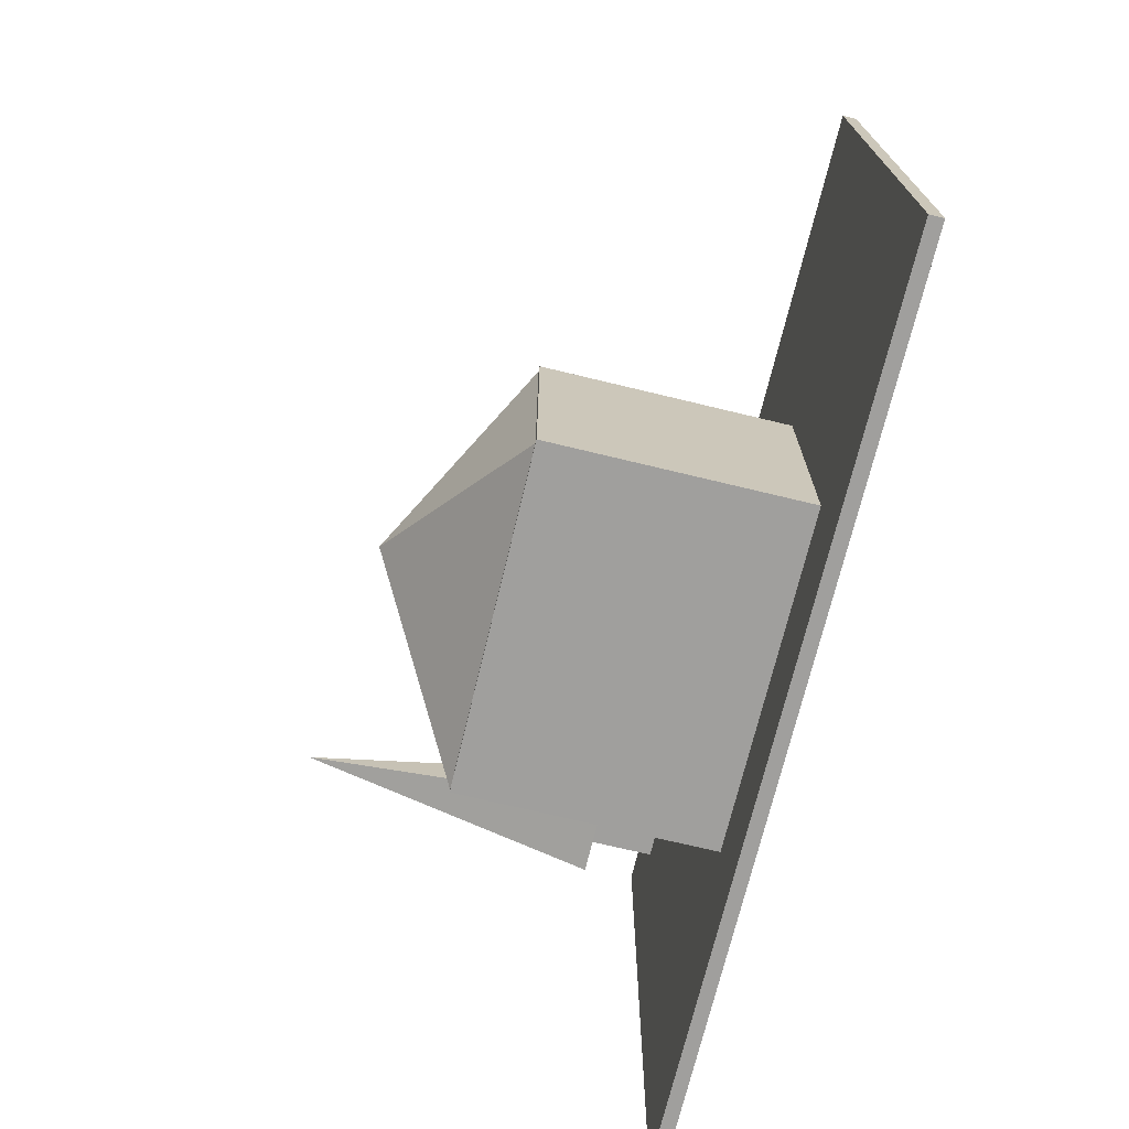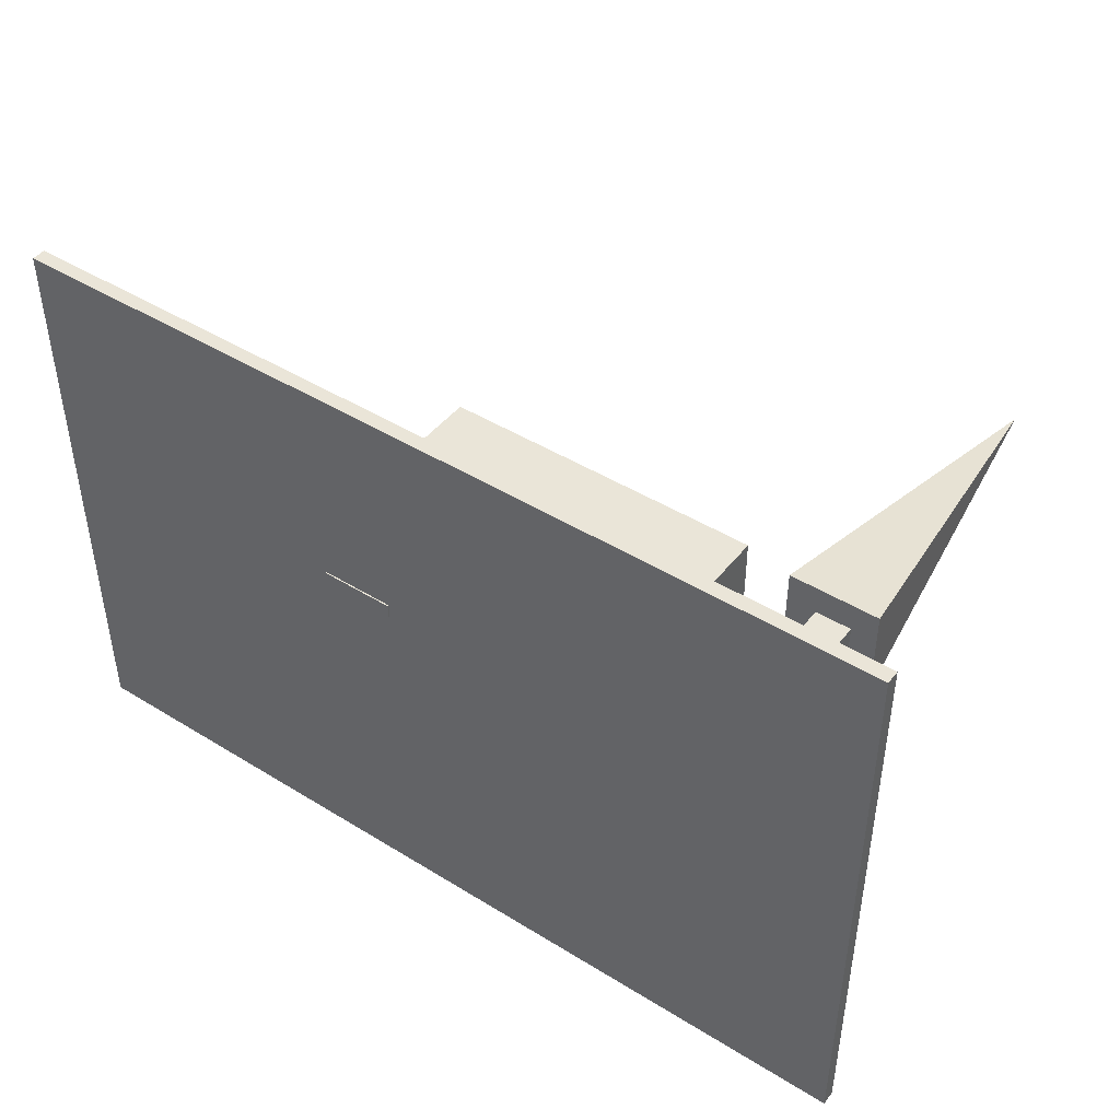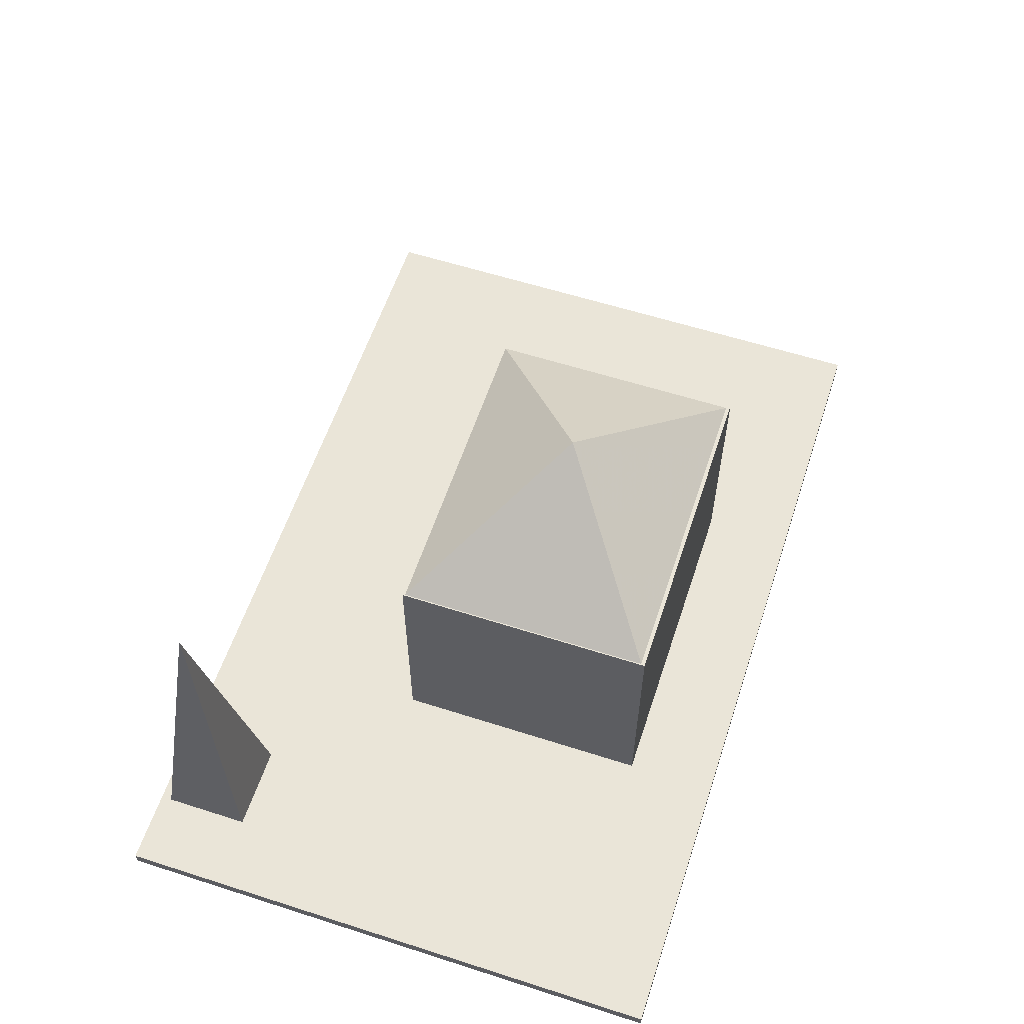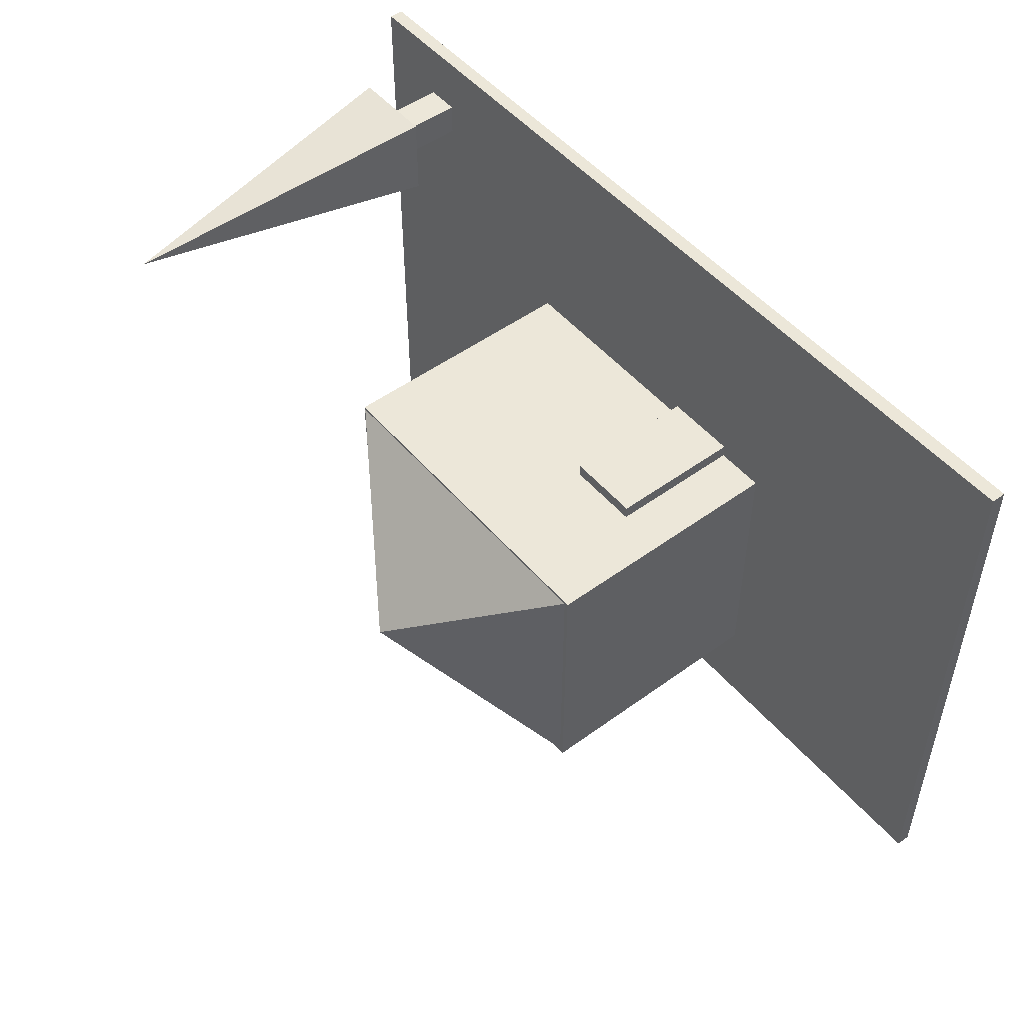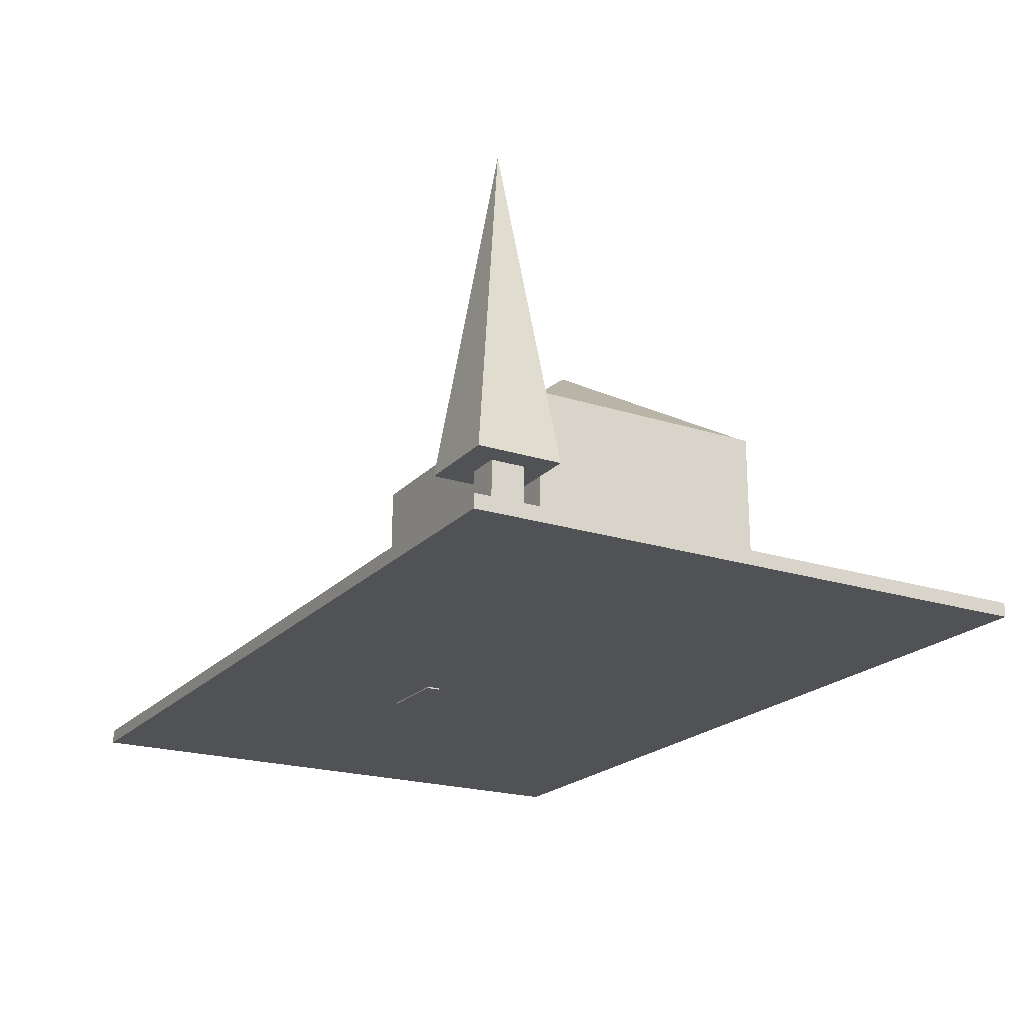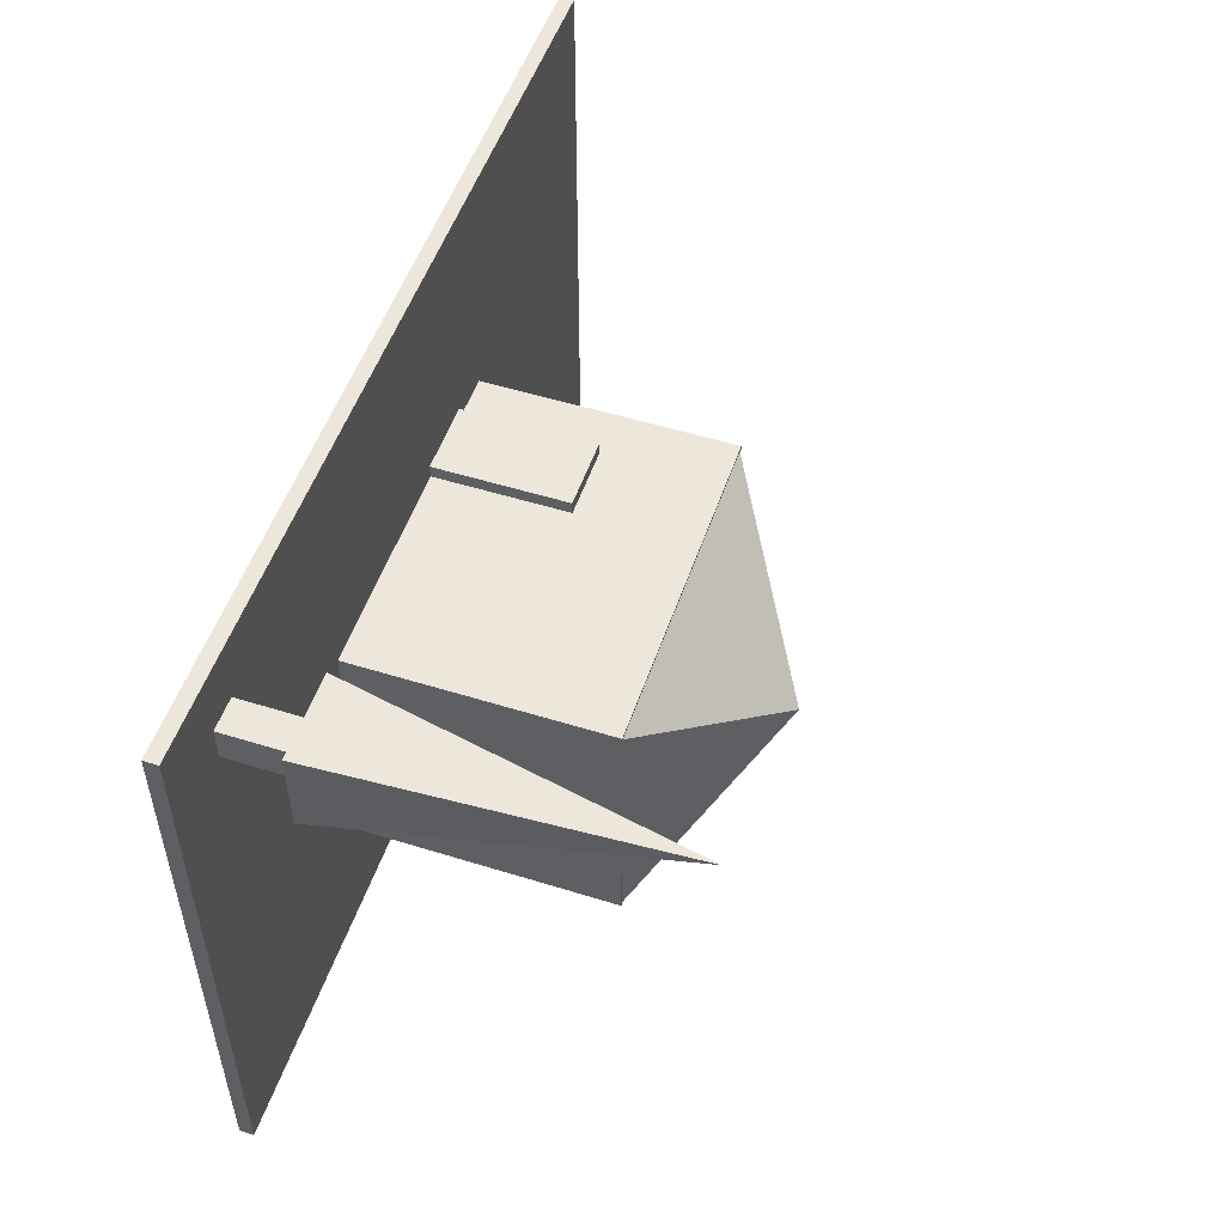
<metadata>
{"format":"obj","ext":"obj","renderer":"f3d","projection":"perspective","resolution":1024,"background":"white","views":[{"elev":-71.4,"azim":-103.6,"up":"+Z"},{"elev":44.9,"azim":35.6,"up":"+Z"},{"elev":59.0,"azim":108.3,"up":"+Y"},{"elev":50.2,"azim":-128.7,"up":"+Z"},{"elev":-21.0,"azim":60.2,"up":"+Y"},{"elev":52.2,"azim":108.6,"up":"+Z"}]}
</metadata>
<code>
v 0.2647 -0.321 -0.2033
v -0.2683 -0.321 0.2118
v -0.2683 -0.321 -0.2033
v 0.2647 -0.321 0.2118
v -0.2683 0.09412 -0.2033
v 0.2647 0.09412 0.2118
v 0.2647 0.09412 -0.2033
v -0.2683 0.09412 0.2118
v 0.2647 0.09412 -0.2033
v 0.2647 -0.321 0.2118
v 0.2647 -0.321 -0.2033
v 0.2647 0.09412 0.2118
v -0.2683 -0.321 -0.2033
v -0.2683 0.09412 0.2118
v -0.2683 0.09412 -0.2033
v -0.2683 -0.321 0.2118
v -0.2683 -0.321 -0.2033
v 0.2647 0.09412 -0.2033
v 0.2647 -0.321 -0.2033
v -0.2683 0.09412 -0.2033
v -0.2683 0.09412 0.2118
v 0.2647 -0.321 0.2118
v 0.2647 0.09412 0.2118
v -0.2683 -0.321 0.2118
v 0.0007893 0.09412 0.005402
v 0.2629 0.09412 -0.1972
v 0.2629 0.09412 0.208
v 0.2629 0.09412 -0.1972
v 0.0007893 0.269 0.005402
v 0.2629 0.09412 0.208
v -0.2614 0.09412 -0.1972
v -0.2614 0.09412 -0.1972
v 0.0007893 0.269 0.005402
v 0.2629 0.09412 -0.1972
v -0.2614 0.09412 0.208
v -0.2614 0.09412 0.208
v 0.0007893 0.269 0.005402
v -0.2614 0.09412 -0.1972
v 0.2629 0.09412 0.208
v 0.0007893 0.269 0.005402
v -0.2614 0.09412 0.208
v -0.07502 -0.09213 0.2118
v -0.1906 -0.327 0.2118
v -0.1906 -0.09213 0.2118
v -0.07502 -0.327 0.2118
v -0.1906 -0.09213 0.2326
v -0.07502 -0.327 0.2326
v -0.07502 -0.09213 0.2326
v -0.1906 -0.327 0.2326
v -0.07502 -0.09213 0.2326
v -0.07502 -0.327 0.2118
v -0.07502 -0.09213 0.2118
v -0.07502 -0.327 0.2326
v -0.1906 -0.09213 0.2118
v -0.1906 -0.327 0.2326
v -0.1906 -0.09213 0.2326
v -0.1906 -0.327 0.2118
v -0.1906 -0.09213 0.2118
v -0.07502 -0.09213 0.2326
v -0.07502 -0.09213 0.2118
v -0.1906 -0.09213 0.2326
v -0.1906 -0.327 0.2326
v -0.07502 -0.327 0.2118
v -0.07502 -0.327 0.2326
v -0.1906 -0.327 0.2118
v 0.699 -0.3029 -0.3485
v -0.7031 -0.3249 -0.3485
v -0.7031 -0.3029 -0.3485
v 0.699 -0.3249 -0.3485
v -0.7031 -0.3029 0.5688
v 0.699 -0.3249 0.5688
v 0.699 -0.3029 0.5688
v -0.7031 -0.3249 0.5688
v 0.699 -0.3029 0.5688
v 0.699 -0.3249 -0.3485
v 0.699 -0.3029 -0.3485
v 0.699 -0.3249 0.5688
v -0.7031 -0.3029 -0.3485
v -0.7031 -0.3249 0.5688
v -0.7031 -0.3029 0.5688
v -0.7031 -0.3249 -0.3485
v -0.7031 -0.3029 -0.3485
v 0.699 -0.3029 0.5688
v 0.699 -0.3029 -0.3485
v -0.7031 -0.3029 0.5688
v -0.7031 -0.3249 0.5688
v 0.699 -0.3249 -0.3485
v 0.699 -0.3249 0.5688
v -0.7031 -0.3249 -0.3485
v 0.5534 -0.1955 0.4529
v 0.4879 -0.1955 0.3874
v 0.6189 -0.1955 0.3874
v 0.4879 -0.1955 0.3874
v 0.5534 0.3091 0.4529
v 0.6189 -0.1955 0.3874
v 0.4879 -0.1955 0.5184
v 0.4879 -0.1955 0.5184
v 0.5534 0.3091 0.4529
v 0.4879 -0.1955 0.3874
v 0.6189 -0.1955 0.5184
v 0.6189 -0.1955 0.5184
v 0.5534 0.3091 0.4529
v 0.4879 -0.1955 0.5184
v 0.6189 -0.1955 0.3874
v 0.5534 0.3091 0.4529
v 0.6189 -0.1955 0.5184
v 0.582 -0.1823 0.4255
v 0.5301 -0.321 0.4255
v 0.5301 -0.1823 0.4255
v 0.582 -0.321 0.4255
v 0.5301 -0.1823 0.4773
v 0.582 -0.321 0.4773
v 0.582 -0.1823 0.4773
v 0.5301 -0.321 0.4773
v 0.582 -0.1823 0.4773
v 0.582 -0.321 0.4255
v 0.582 -0.1823 0.4255
v 0.582 -0.321 0.4773
v 0.5301 -0.1823 0.4255
v 0.5301 -0.321 0.4773
v 0.5301 -0.1823 0.4773
v 0.5301 -0.321 0.4255
v 0.5301 -0.1823 0.4255
v 0.582 -0.1823 0.4773
v 0.582 -0.1823 0.4255
v 0.5301 -0.1823 0.4773
v 0.5301 -0.321 0.4773
v 0.582 -0.321 0.4255
v 0.582 -0.321 0.4773
v 0.5301 -0.321 0.4255
f 1 2 3
f 1 4 2
f 5 6 7
f 5 8 6
f 9 10 11
f 9 12 10
f 13 14 15
f 13 16 14
f 17 18 19
f 17 20 18
f 21 22 23
f 21 24 22
f 25 26 27
f 28 29 30
f 25 31 26
f 32 33 34
f 25 35 31
f 36 37 38
f 25 27 35
f 39 40 41
f 42 43 44
f 42 45 43
f 46 47 48
f 46 49 47
f 50 51 52
f 50 53 51
f 54 55 56
f 54 57 55
f 58 59 60
f 58 61 59
f 62 63 64
f 62 65 63
f 66 67 68
f 66 69 67
f 70 71 72
f 70 73 71
f 74 75 76
f 74 77 75
f 78 79 80
f 78 81 79
f 82 83 84
f 82 85 83
f 86 87 88
f 86 89 87
f 90 91 92
f 93 94 95
f 90 96 91
f 97 98 99
f 90 100 96
f 101 102 103
f 90 92 100
f 104 105 106
f 107 108 109
f 107 110 108
f 111 112 113
f 111 114 112
f 115 116 117
f 115 118 116
f 119 120 121
f 119 122 120
f 123 124 125
f 123 126 124
f 127 128 129
f 127 130 128

</code>
